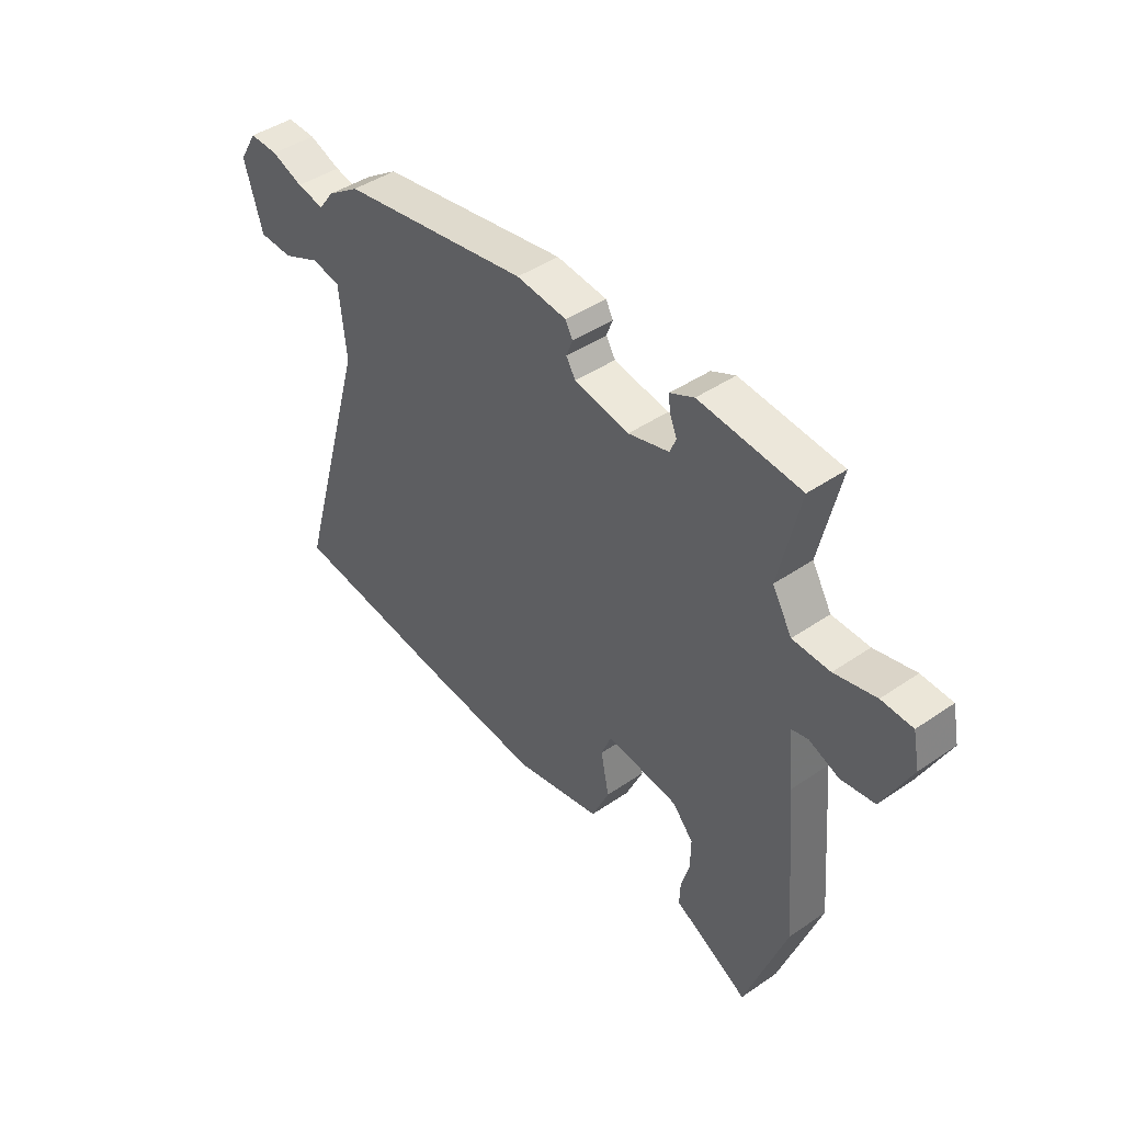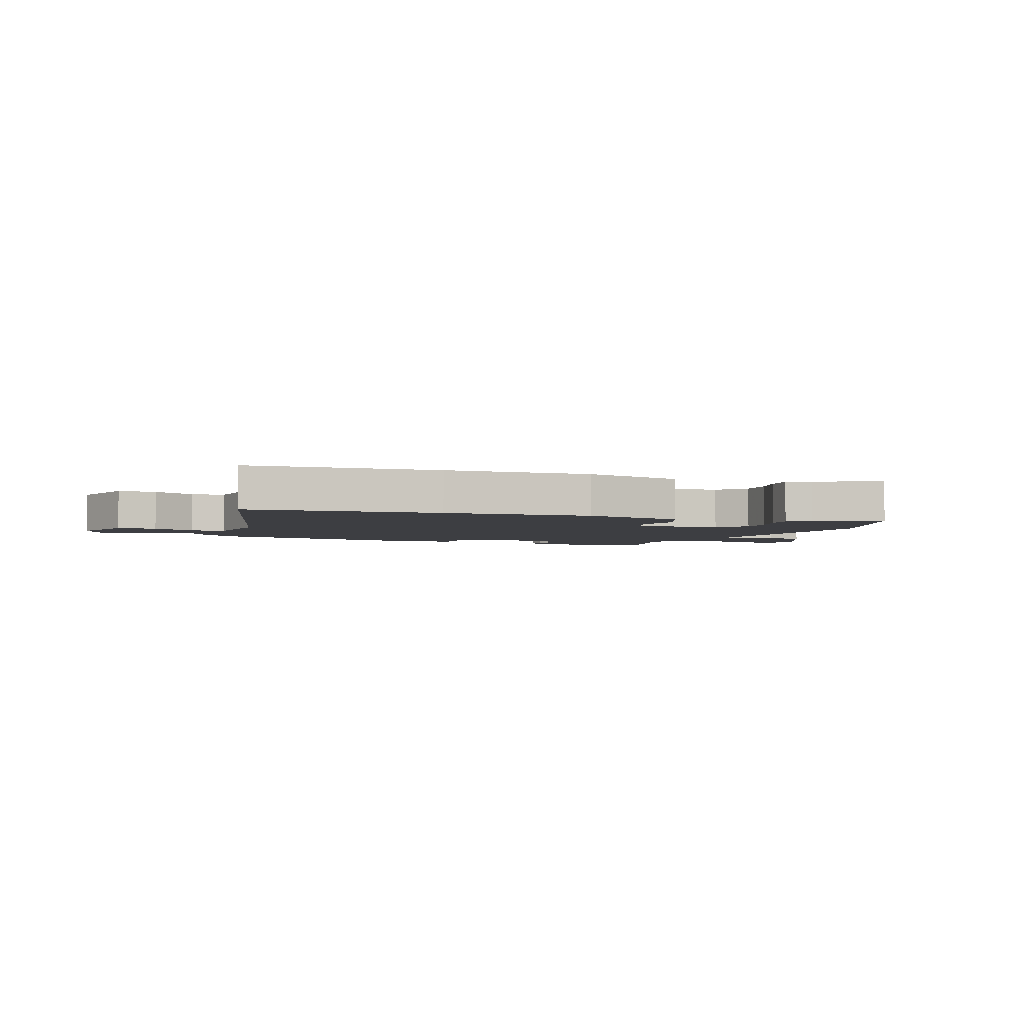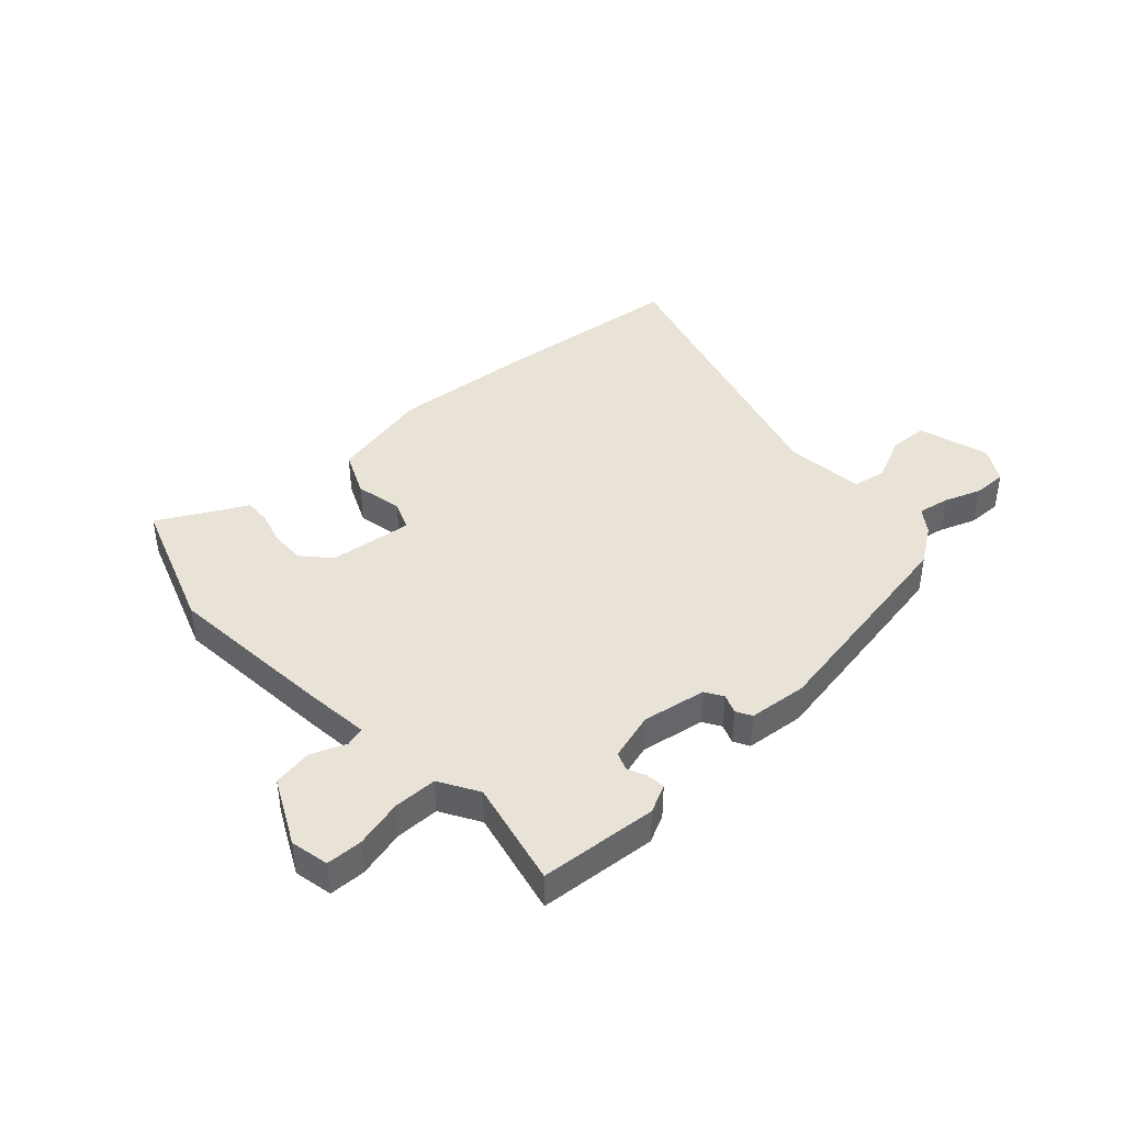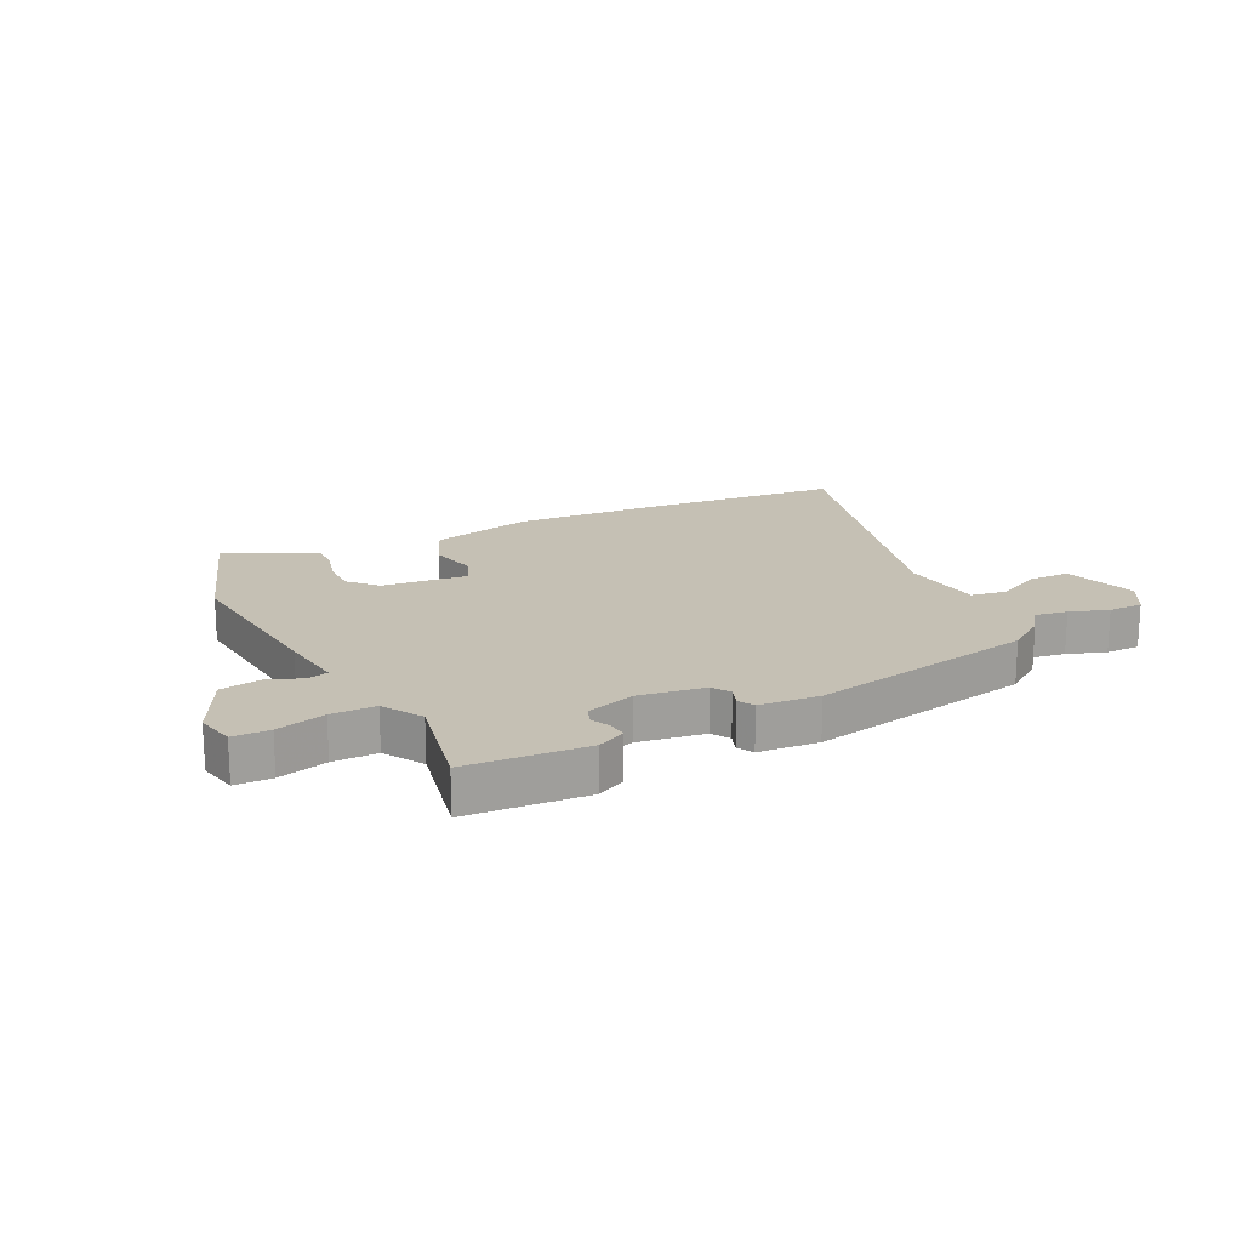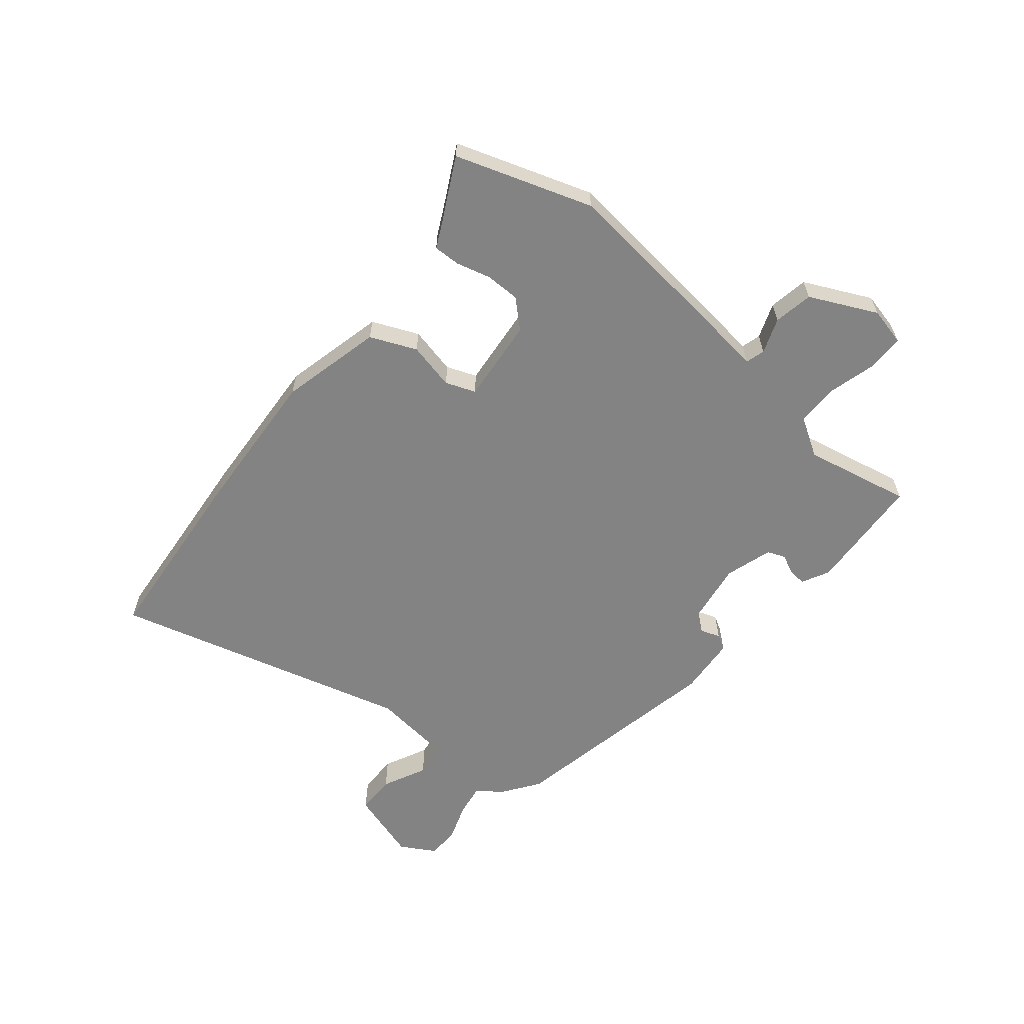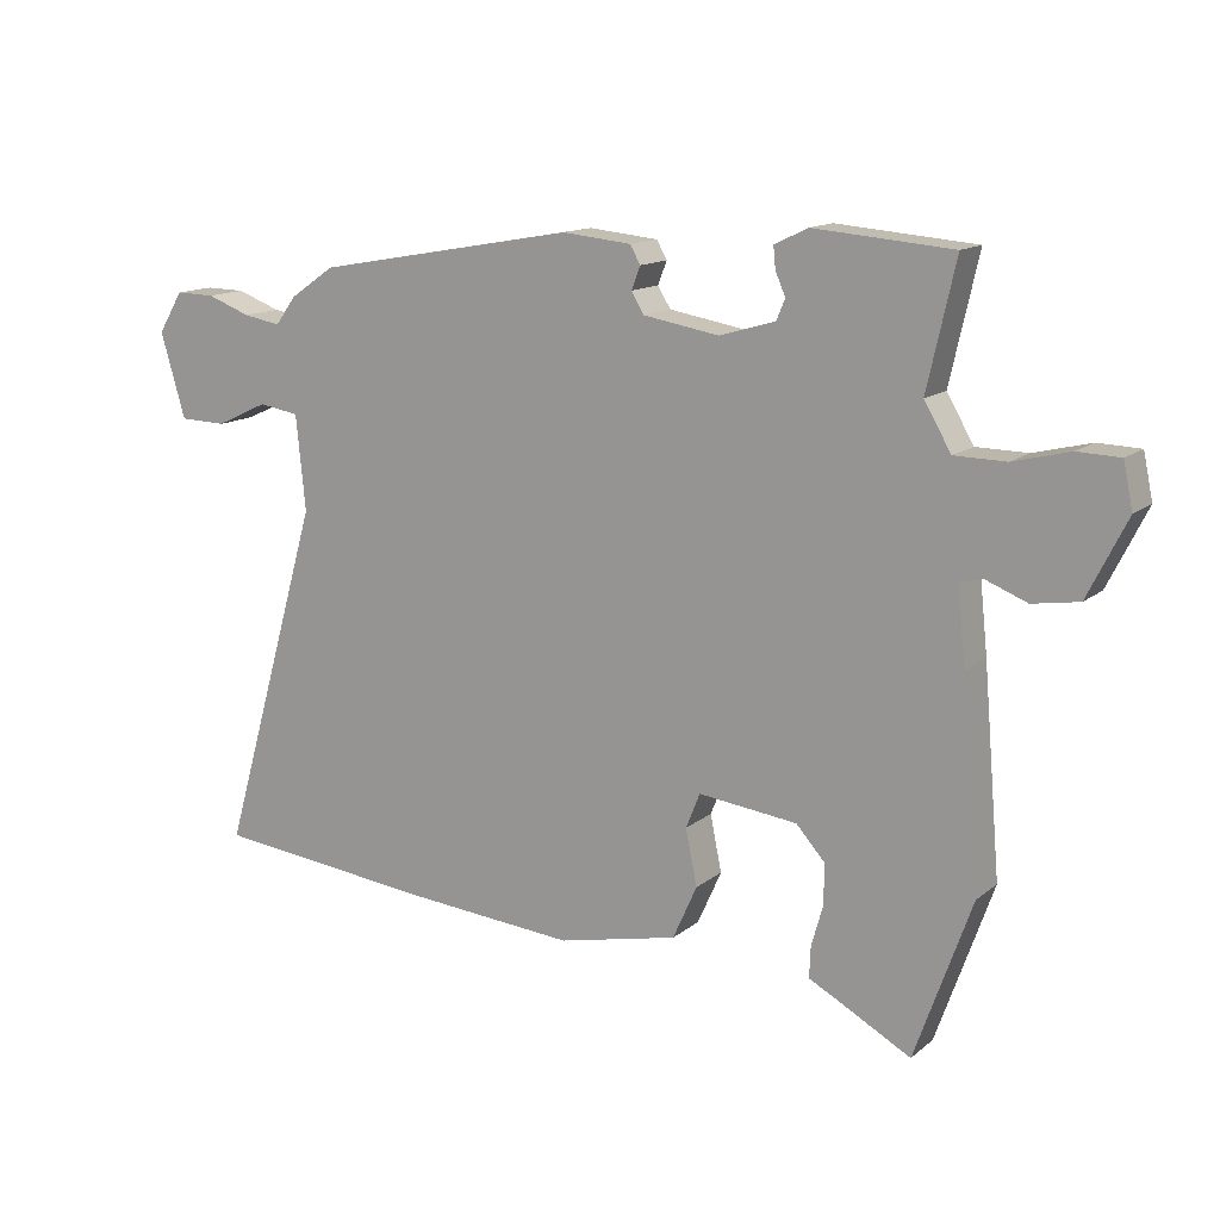
<metadata>
{"format":"obj","ext":"obj","renderer":"f3d","projection":"perspective","resolution":1024,"background":"white","views":[{"elev":43.9,"azim":-128.8,"up":"+Z"},{"elev":-3.5,"azim":157.7,"up":"+Y"},{"elev":41.6,"azim":-42.6,"up":"+Y"},{"elev":18.4,"azim":-27.3,"up":"+Y"},{"elev":-61.0,"azim":-130.5,"up":"+Y"},{"elev":13.8,"azim":-149.0,"up":"+Z"}]}
</metadata>
<code>
v -0.466 0.07 -0.596
v -0.55 0.07 -0.359
v -0.524 0.07 -0.057
v -0.512 0.07 0.055
v -0.546 0.07 0.064
v -0.607 0.07 0.04
v -0.676 0.07 0.051
v -0.734 0.07 0.167
v -0.72 0.07 0.234
v -0.657 0.07 0.236
v -0.573 0.07 0.215
v -0.497 0.07 0.216
v -0.457 0.07 0.284
v -0.499 0.07 0.47
v -0.293 0.07 0.487
v -0.244 0.07 0.463
v -0.247 0.07 0.431
v -0.262 0.07 0.397
v -0.249 0.07 0.366
v -0.166 0.07 0.342
v -0.054 0.07 0.361
v -0.035 0.07 0.392
v -0.048 0.07 0.426
v -0.033 0.07 0.453
v 0.07 0.07 0.463
v 0.458 0.07 0.394
v 0.524 0.07 0.349
v 0.555 0.07 0.307
v 0.611 0.07 0.317
v 0.676 0.07 0.341
v 0.735 0.07 0.342
v 0.772 0.07 0.281
v 0.735 0.07 0.155
v 0.665 0.07 0.153
v 0.587 0.07 0.189
v 0.527 0.07 0.179
v 0.513 0.07 0.038
v 0.664 0.07 -0.483
v 0.33 0.07 -0.518
v 0.075 0.07 -0.538
v -0.104 0.07 -0.498
v -0.14 0.07 -0.418
v -0.123 0.07 -0.335
v -0.144 0.07 -0.283
v -0.291 0.07 -0.3
v -0.334 0.07 -0.348
v -0.333 0.07 -0.408
v -0.316 0.07 -0.468
v -0.314 0.07 -0.515
v -0.355 0.07 -0.536
v -0.466 0 -0.596
v -0.55 0 -0.359
v -0.524 0 -0.057
v -0.512 0 0.055
v -0.546 0 0.064
v -0.607 0 0.04
v -0.676 0 0.051
v -0.734 0 0.167
v -0.72 0 0.234
v -0.657 0 0.236
v -0.573 0 0.215
v -0.497 0 0.216
v -0.457 0 0.284
v -0.499 0 0.47
v -0.293 0 0.487
v -0.244 0 0.463
v -0.247 0 0.431
v -0.262 0 0.397
v -0.249 0 0.366
v -0.166 0 0.342
v -0.054 0 0.361
v -0.035 0 0.392
v -0.048 0 0.426
v -0.033 0 0.453
v 0.07 0 0.463
v 0.458 0 0.394
v 0.524 0 0.349
v 0.555 0 0.307
v 0.611 0 0.317
v 0.676 0 0.341
v 0.735 0 0.342
v 0.772 0 0.281
v 0.735 0 0.155
v 0.665 0 0.153
v 0.587 0 0.189
v 0.527 0 0.179
v 0.513 0 0.038
v 0.664 0 -0.483
v 0.33 0 -0.518
v 0.075 0 -0.538
v -0.104 0 -0.498
v -0.14 0 -0.418
v -0.123 0 -0.335
v -0.144 0 -0.283
v -0.291 0 -0.3
v -0.334 0 -0.348
v -0.333 0 -0.408
v -0.316 0 -0.468
v -0.314 0 -0.515
v -0.355 0 -0.536
f 47 48 49 50
f 46 47 50 1
f 40 41 42 43
f 40 43 44
f 37 38 39 40
f 36 37 40 44
f 32 33 34 35
f 32 35 36
f 29 30 31 32
f 28 29 32 36
f 22 23 24 25
f 21 22 25 26
f 20 21 26 27
f 15 16 17 18
f 13 14 15 18
f 12 13 18 19
f 8 9 10 11
f 8 11 12
f 5 6 7 8
f 4 5 8 12
f 1 2 3 4
f 46 1 4 12
f 45 46 12 19
f 44 45 19 20
f 28 36 44
f 20 27 28 44
f 100 99 98 97
f 51 100 97 96
f 93 92 91 90
f 94 93 90
f 90 89 88 87
f 94 90 87 86
f 85 84 83 82
f 86 85 82
f 82 81 80 79
f 86 82 79 78
f 75 74 73 72
f 76 75 72 71
f 77 76 71 70
f 68 67 66 65
f 68 65 64 63
f 69 68 63 62
f 61 60 59 58
f 62 61 58
f 58 57 56 55
f 62 58 55 54
f 54 53 52 51
f 62 54 51 96
f 69 62 96 95
f 70 69 95 94
f 94 86 78
f 94 78 77 70
f 1 51 52 2
f 2 52 53 3
f 3 53 54 4
f 4 54 55 5
f 5 55 56 6
f 6 56 57 7
f 7 57 58 8
f 8 58 59 9
f 9 59 60 10
f 10 60 61 11
f 11 61 62 12
f 12 62 63 13
f 13 63 64 14
f 14 64 65 15
f 15 65 66 16
f 16 66 67 17
f 17 67 68 18
f 18 68 69 19
f 19 69 70 20
f 20 70 71 21
f 21 71 72 22
f 22 72 73 23
f 23 73 74 24
f 24 74 75 25
f 25 75 76 26
f 26 76 77 27
f 27 77 78 28
f 28 78 79 29
f 29 79 80 30
f 30 80 81 31
f 31 81 82 32
f 32 82 83 33
f 33 83 84 34
f 34 84 85 35
f 35 85 86 36
f 36 86 87 37
f 37 87 88 38
f 38 88 89 39
f 39 89 90 40
f 40 90 91 41
f 41 91 92 42
f 42 92 93 43
f 43 93 94 44
f 44 94 95 45
f 45 95 96 46
f 46 96 97 47
f 47 97 98 48
f 48 98 99 49
f 49 99 100 50
f 50 100 51 1

</code>
